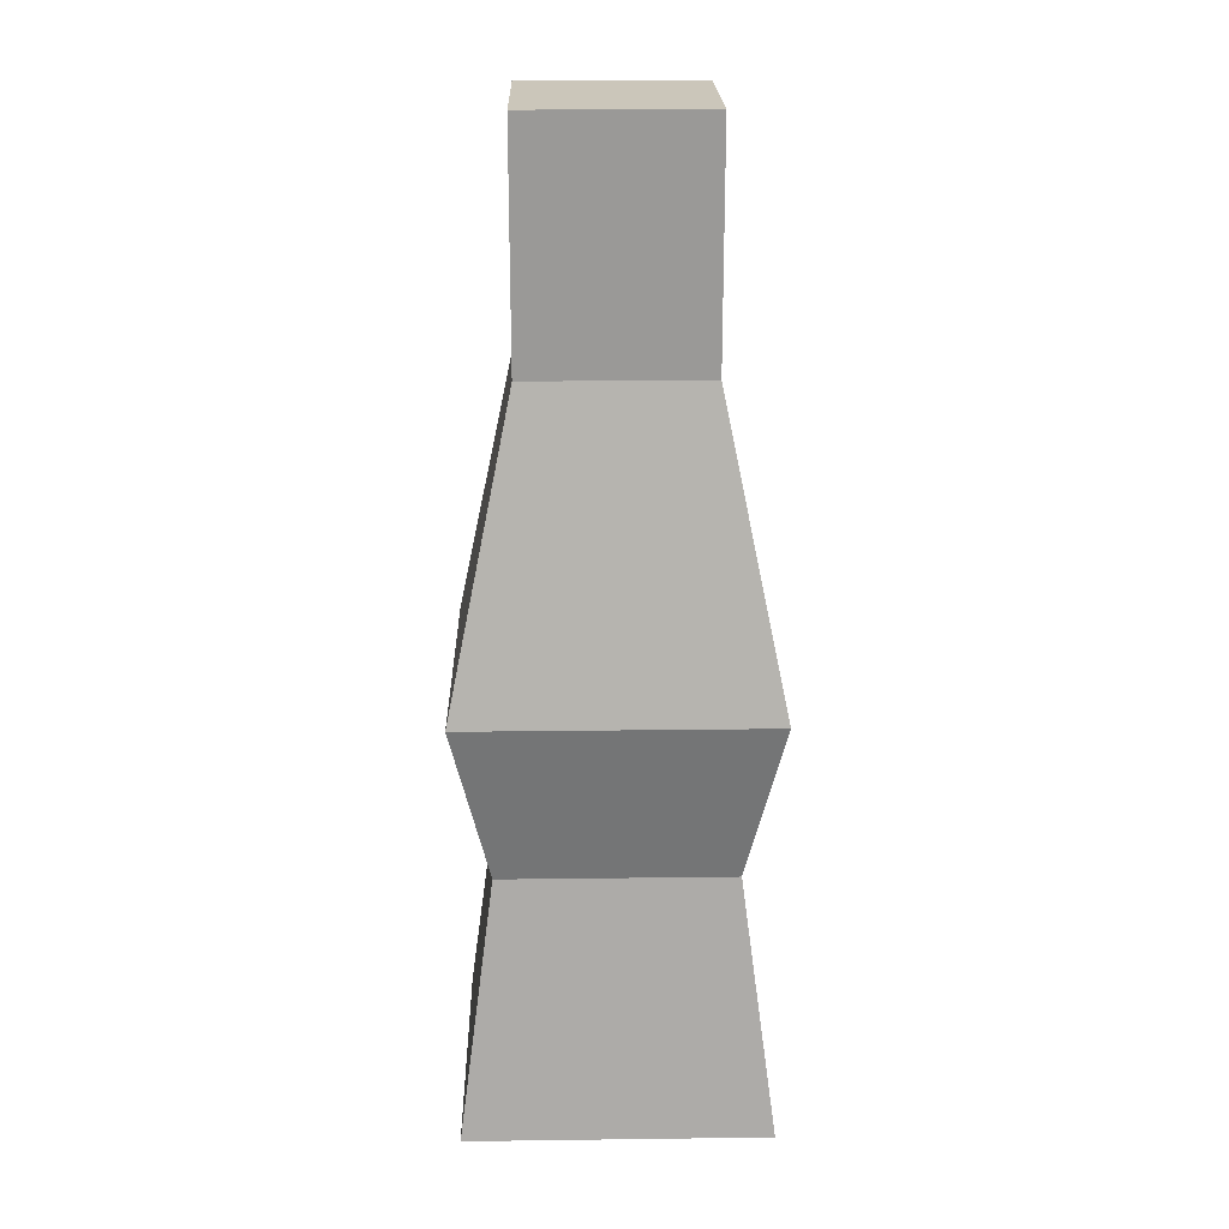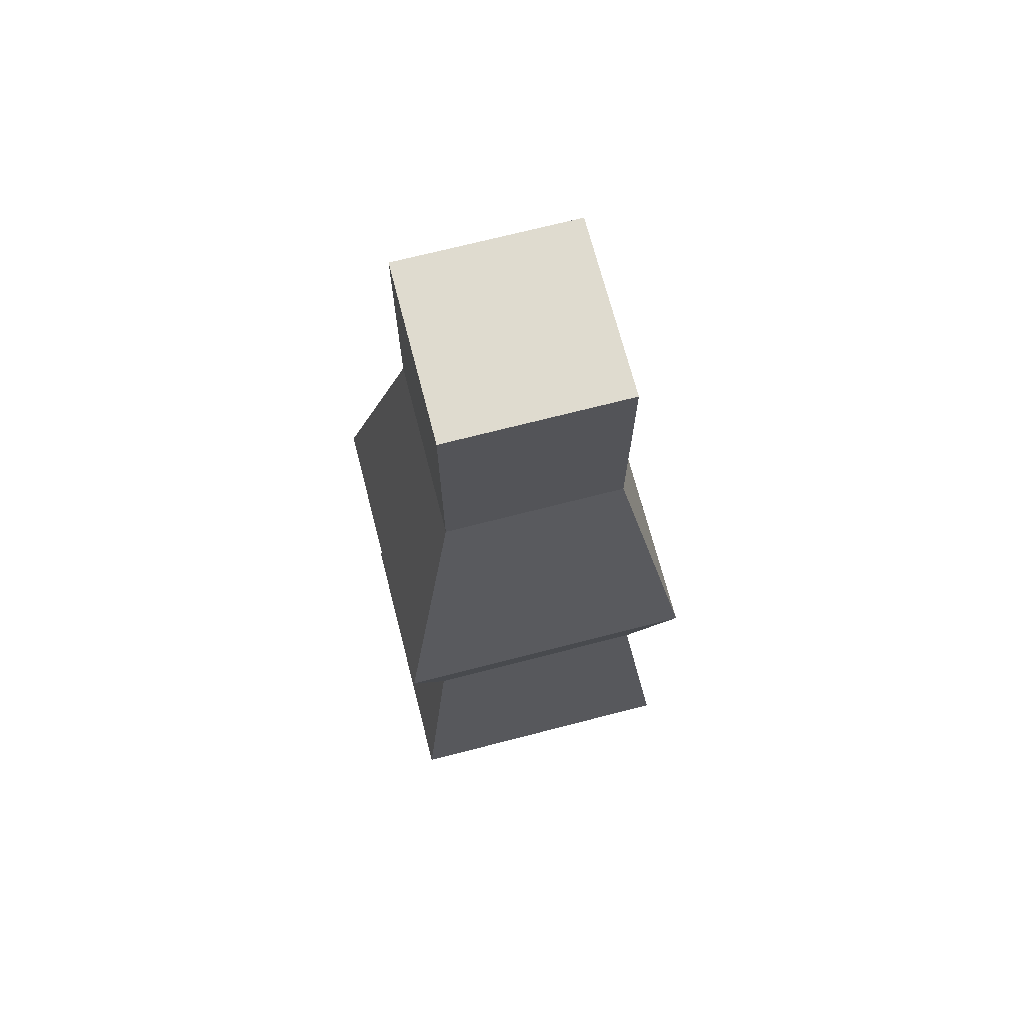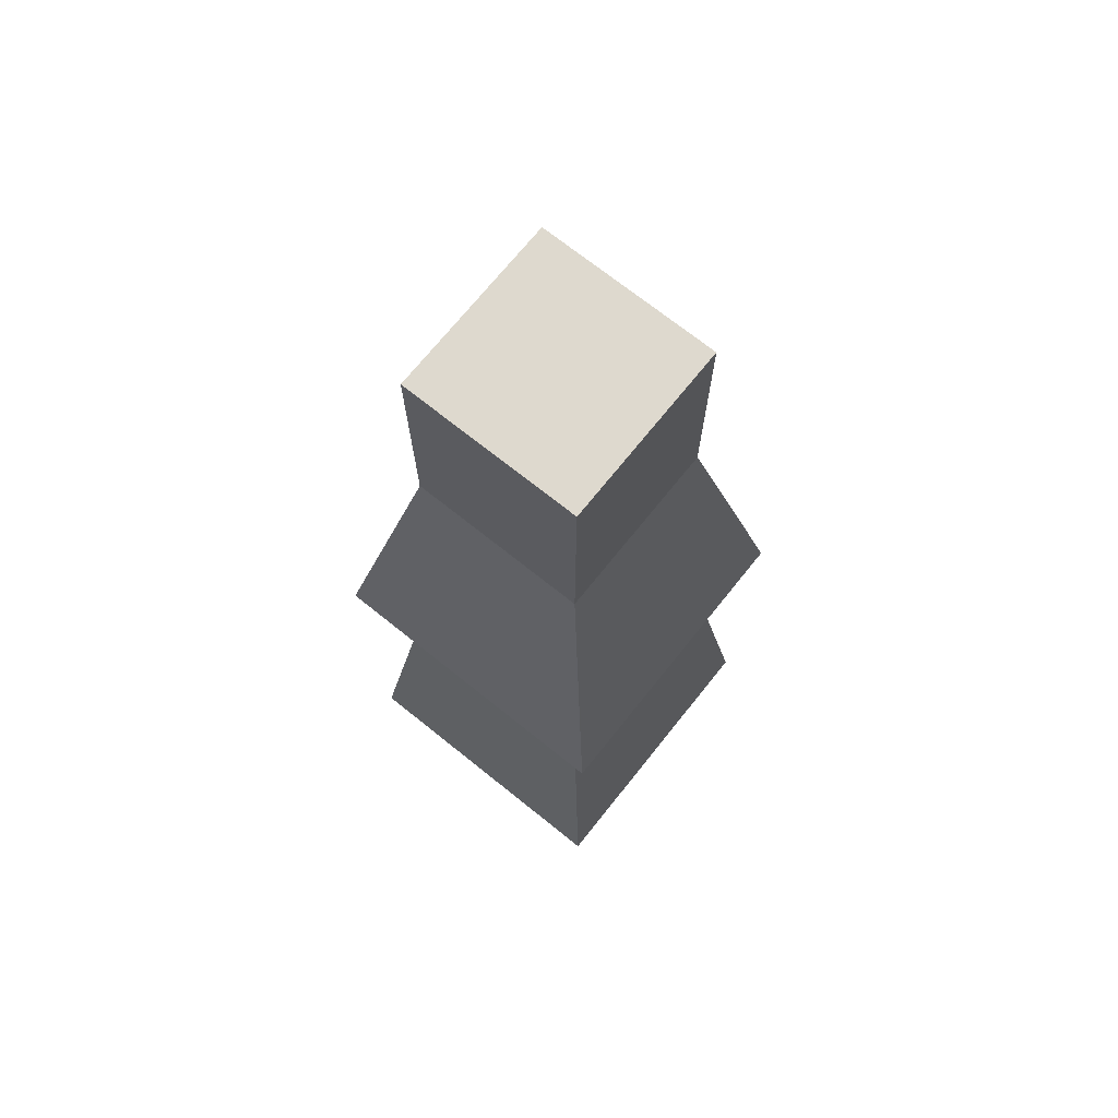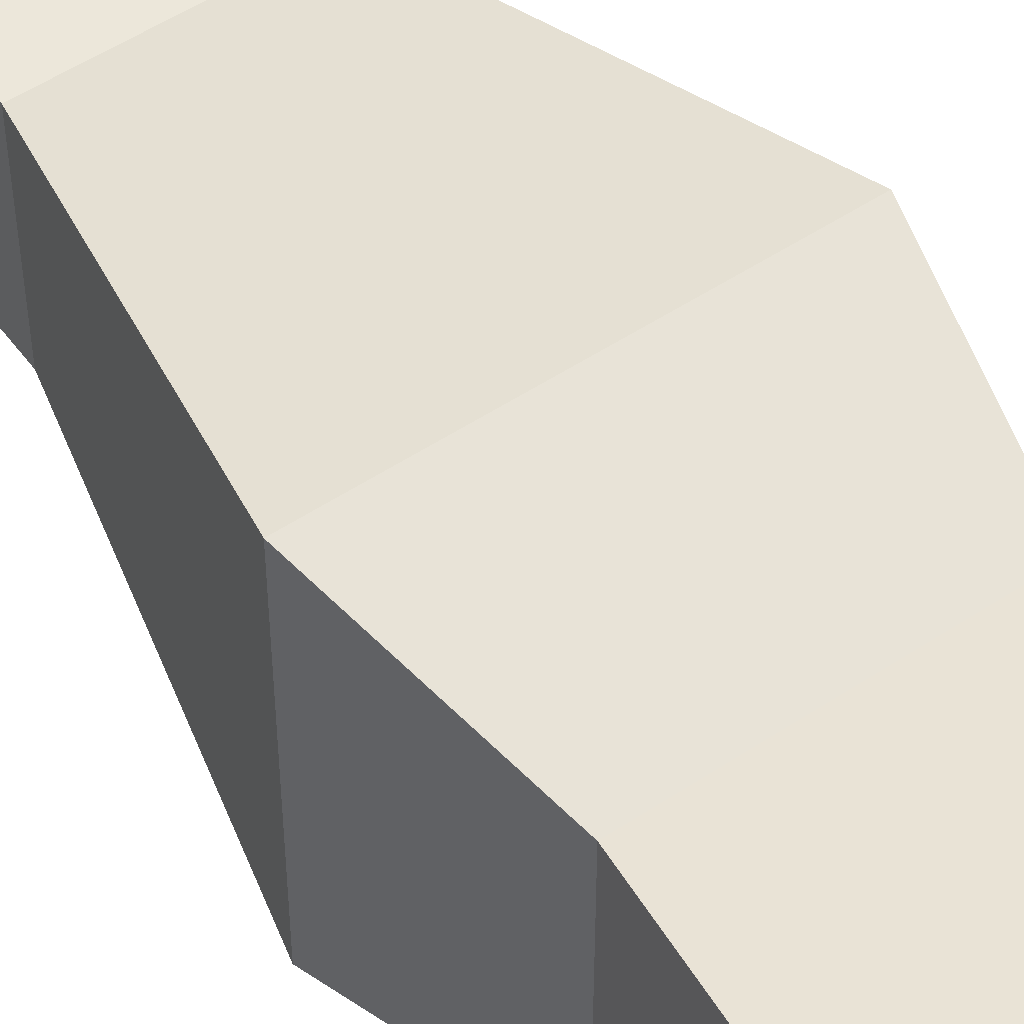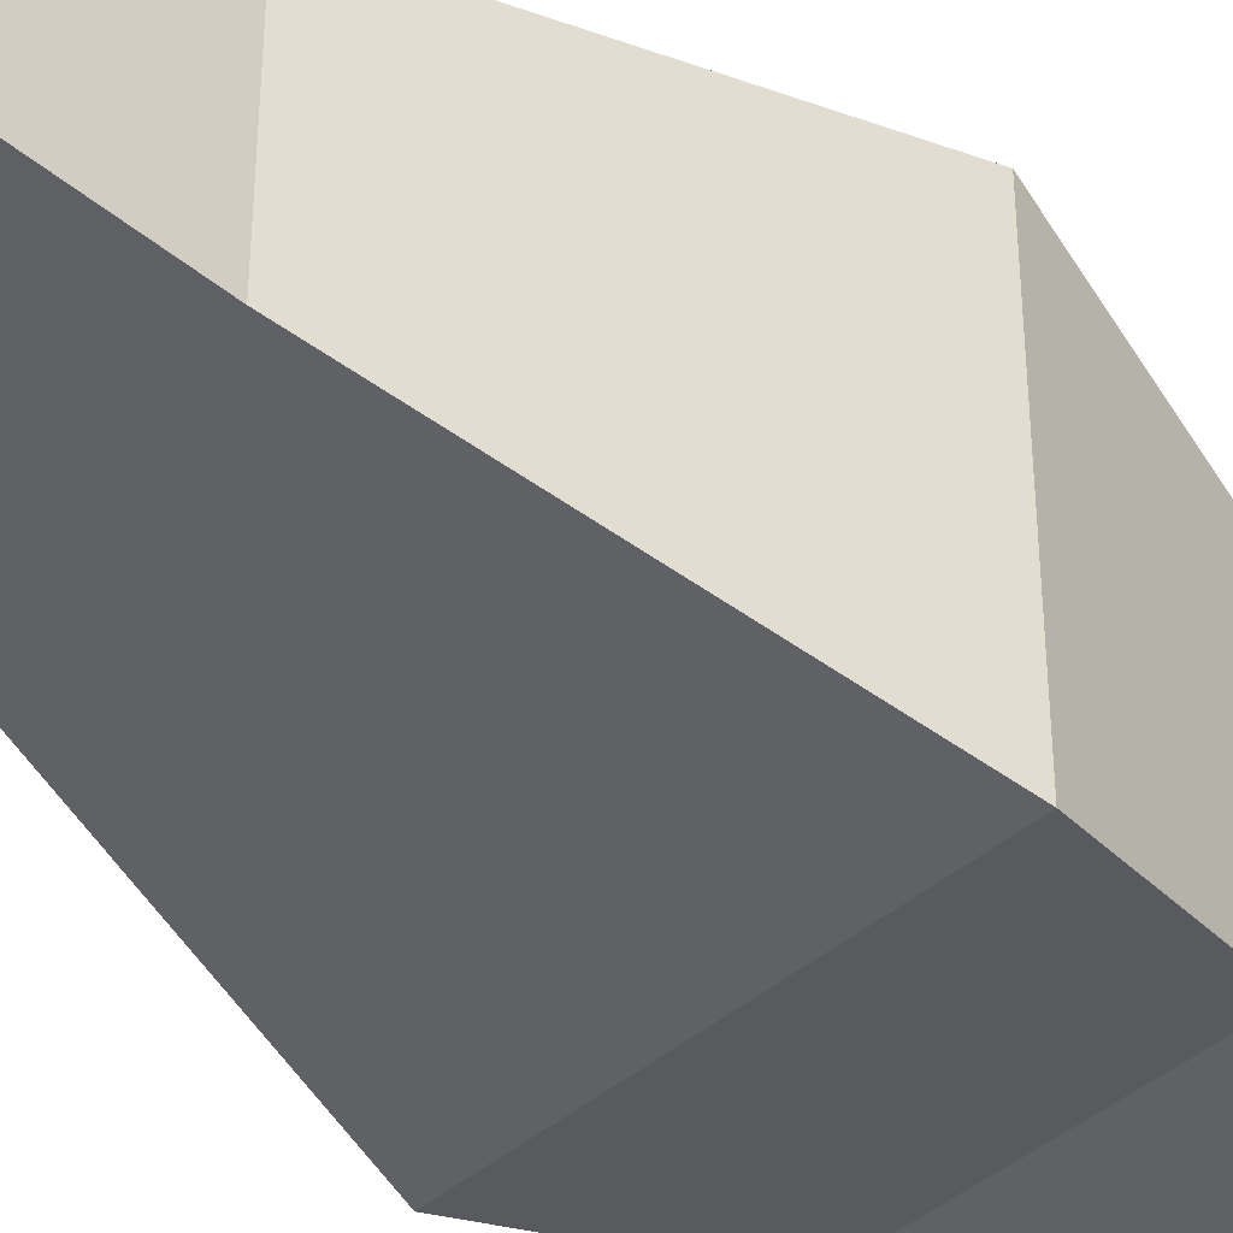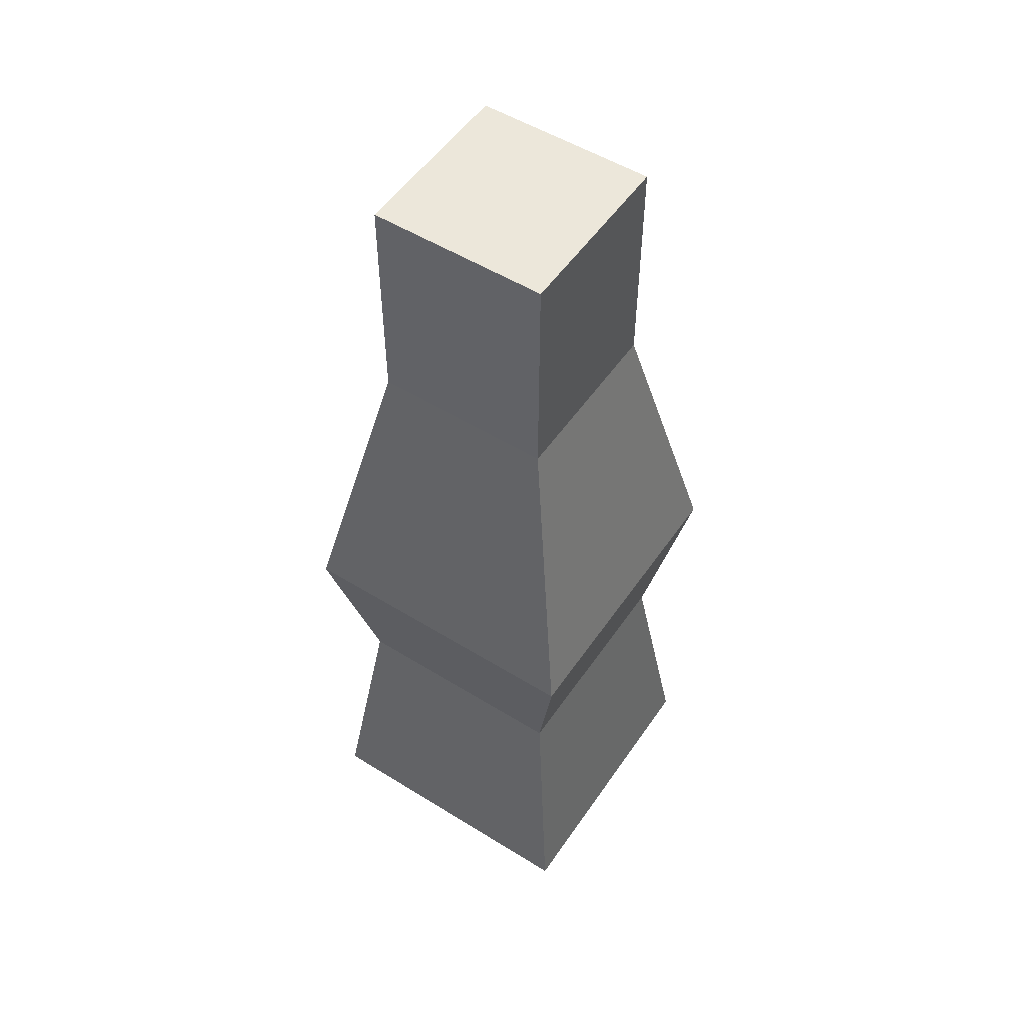
<metadata>
{"format":"obj","ext":"obj","renderer":"f3d","projection":"perspective","resolution":1024,"background":"white","views":[{"elev":21.2,"azim":88.7,"up":"+Y"},{"elev":70.4,"azim":-104.5,"up":"+Y"},{"elev":71.4,"azim":-141.3,"up":"+Y"},{"elev":52.5,"azim":-35.5,"up":"+Z"},{"elev":-42.8,"azim":-134.6,"up":"+Z"},{"elev":52.8,"azim":33.6,"up":"+Y"}]}
</metadata>
<code>
g pb_Mesh126200
v 0 0 0
v -0.5 0 0
v -0.05781 0.4365 -0.05781
v -0.4422 0.4365 -0.05781
v -0.5 0 0
v -0.5 0 -0.5
v -0.4422 0.4365 -0.05781
v -0.4422 0.4365 -0.4422
v -0.5 0 -0.5
v 0 0 -0.5
v -0.4422 0.4365 -0.4422
v -0.05781 0.4365 -0.4422
v 0 0 -0.5
v 0 0 0
v -0.05781 0.4365 -0.4422
v -0.05781 0.4365 -0.05781
v -0.1002 1.595 -0.1002
v -0.3998 1.595 -0.1002
v -0.1002 1.595 -0.3998
v -0.3998 1.595 -0.3998
v 0 0 -0.5
v -0.5 0 -0.5
v 0 0 0
v -0.5 0 0
v -0.05781 0.4365 -0.05781
v -0.4422 0.4365 -0.05781
v 0.003852 0.7135 0.003851
v -0.5039 0.7135 0.003851
v -0.05781 0.4365 -0.4422
v -0.05781 0.4365 -0.05781
v 0.003852 0.7135 -0.5039
v 0.003852 0.7135 0.003851
v -0.4422 0.4365 -0.05781
v -0.4422 0.4365 -0.4422
v -0.5039 0.7135 0.003851
v -0.5039 0.7135 -0.5039
v -0.4422 0.4365 -0.4422
v -0.05781 0.4365 -0.4422
v -0.5039 0.7135 -0.5039
v 0.003852 0.7135 -0.5039
v 0.003852 0.7135 0.003851
v -0.5039 0.7135 0.003851
v -0.1002 1.214 -0.1002
v -0.3998 1.214 -0.1002
v 0.003852 0.7135 -0.5039
v 0.003852 0.7135 0.003851
v -0.1002 1.214 -0.3998
v -0.1002 1.214 -0.1002
v -0.5039 0.7135 0.003851
v -0.5039 0.7135 -0.5039
v -0.3998 1.214 -0.1002
v -0.3998 1.214 -0.3998
v -0.5039 0.7135 -0.5039
v 0.003852 0.7135 -0.5039
v -0.3998 1.214 -0.3998
v -0.1002 1.214 -0.3998
v -0.1002 1.214 -0.1002
v -0.3998 1.214 -0.1002
v -0.1002 1.595 -0.1002
v -0.3998 1.595 -0.1002
v -0.1002 1.214 -0.3998
v -0.1002 1.214 -0.1002
v -0.1002 1.595 -0.3998
v -0.1002 1.595 -0.1002
v -0.3998 1.214 -0.1002
v -0.3998 1.214 -0.3998
v -0.3998 1.595 -0.1002
v -0.3998 1.595 -0.3998
v -0.3998 1.214 -0.3998
v -0.1002 1.214 -0.3998
v -0.3998 1.595 -0.3998
v -0.1002 1.595 -0.3998
g pb_Mesh126200_0
f 3 2 1
f 3 4 2
f 7 6 5
f 7 8 6
f 11 10 9
f 11 12 10
f 15 14 13
f 15 16 14
f 19 18 17
f 19 20 18
f 23 22 21
f 23 24 22
f 27 26 25
f 27 28 26
f 31 30 29
f 31 32 30
f 35 34 33
f 35 36 34
f 39 38 37
f 39 40 38
f 43 42 41
f 43 44 42
f 47 46 45
f 47 48 46
f 51 50 49
f 51 52 50
f 55 54 53
f 55 56 54
f 59 58 57
f 59 60 58
f 63 62 61
f 63 64 62
f 67 66 65
f 67 68 66
f 71 70 69
f 71 72 70

</code>
